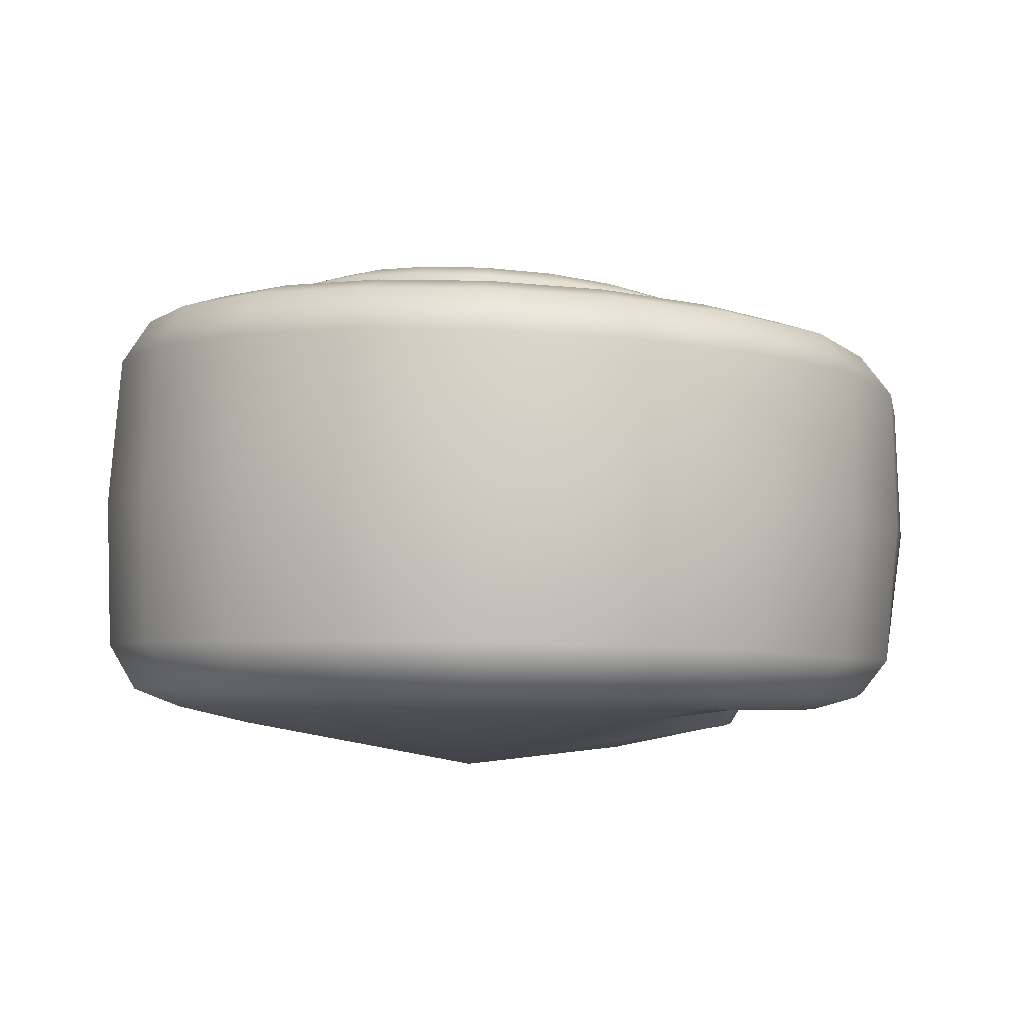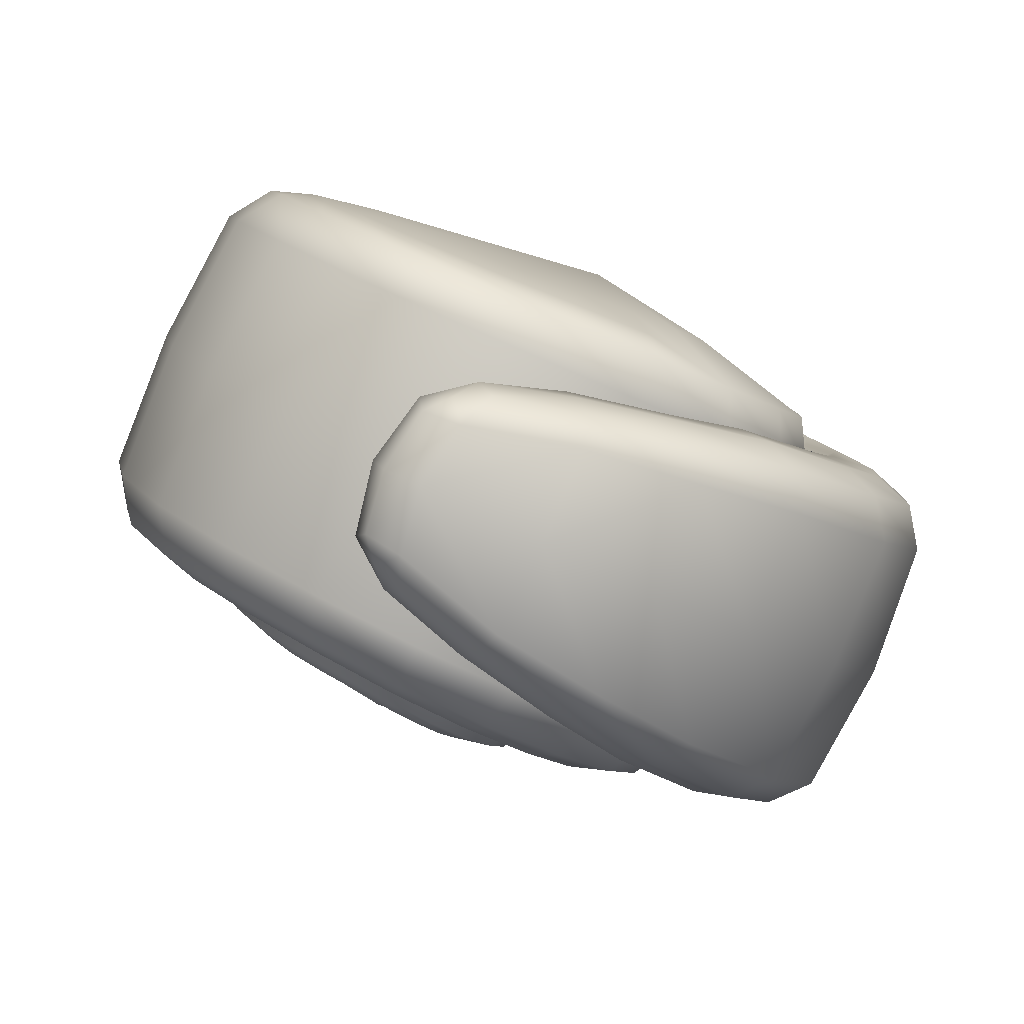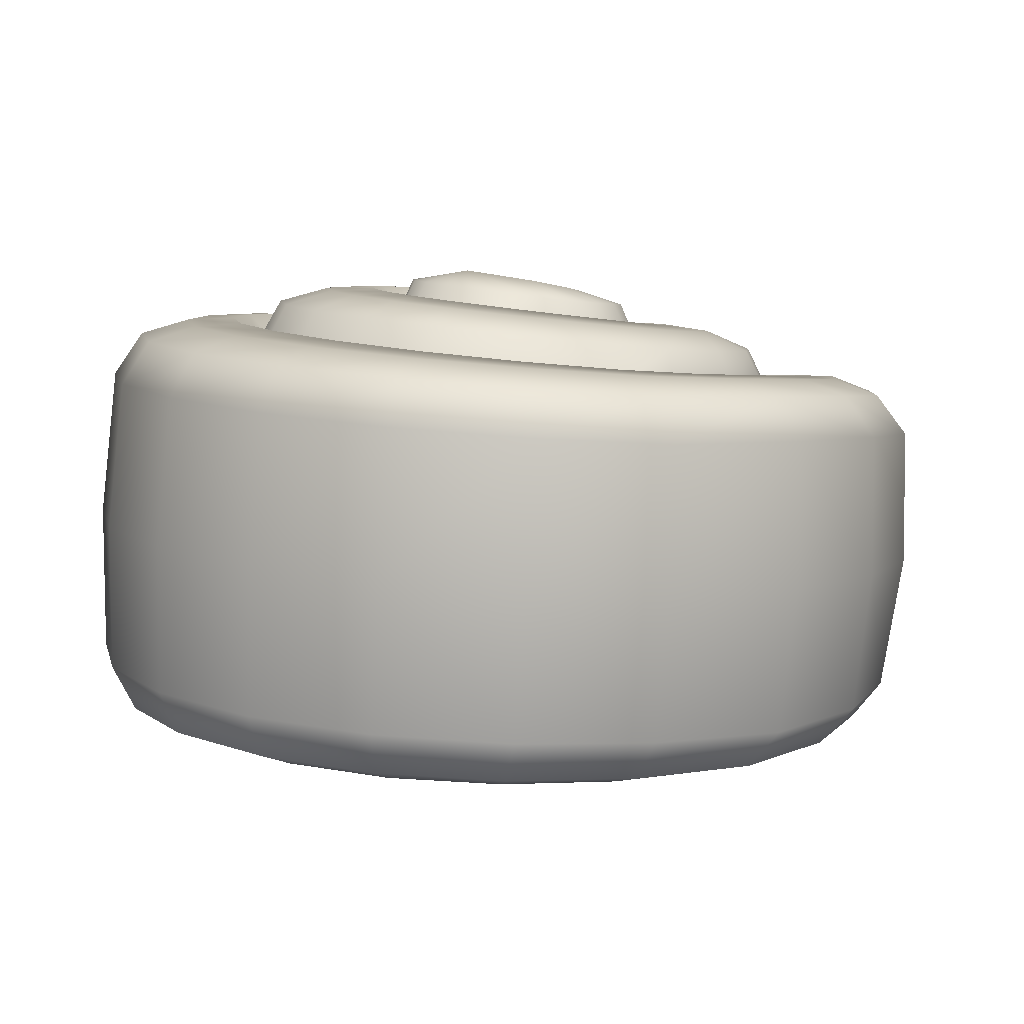
<metadata>
{"format":"obj","ext":"obj","renderer":"f3d","projection":"perspective","resolution":1024,"background":"white","views":[{"elev":2.2,"azim":-159.9,"up":"+Z"},{"elev":-77.6,"azim":155.9,"up":"+Y"},{"elev":14.7,"azim":-146.9,"up":"+Z"}]}
</metadata>
<code>
g default
v -0.5744 0.2041 0.5629
v 0.8429 0.08674 0.523
v 0.8016 0.3367 0.5566
v 0.6818 0.5659 0.5888
v 0.4927 0.7502 0.6163
v 0.2508 0.8694 0.6362
v -0.02161 0.9089 0.6461
v -0.298 0.8619 0.6446
v -0.5506 0.73 0.6316
v -0.7532 0.5235 0.608
v -0.8861 0.2352 0.5723
v -0.6104 -0.01234 0.535
v -0.5801 -0.2145 0.5079
v -0.4858 -0.4015 0.4816
v -0.3339 -0.5535 0.459
v -0.1375 -0.6534 0.4425
v 0.08554 -0.6886 0.434
v 0.3136 -0.6526 0.4348
v 0.5237 -0.546 0.4452
v 0.6937 -0.3766 0.4646
v 0.8046 -0.159 0.4913
v 0.8297 0.04758 0.8275
v 0.7893 0.2922 0.861
v 0.6721 0.5165 0.8925
v 0.4871 0.6969 0.9188
v 0.2502 0.8137 0.9369
v -0.01639 0.8526 0.9447
v -0.2869 0.807 0.9407
v -0.5342 0.6783 0.9251
v -0.7326 0.4766 0.8989
v -0.8626 0.1961 0.8673
v -0.592 -0.0544 0.8773
v -0.5624 -0.2513 0.844
v -0.4702 -0.4337 0.8131
v -0.3217 -0.5817 0.7847
v -0.1295 -0.6787 0.7624
v 0.08866 -0.7122 0.7473
v 0.3118 -0.6761 0.7418
v 0.5173 -0.5714 0.7492
v 0.6837 -0.4057 0.7687
v 0.7923 -0.1928 0.7956
v 0.5219 0.01614 0.9087
v 0.503 0.1669 0.9305
v 0.4355 0.3086 0.9512
v 0.3233 0.4259 0.968
v 0.1756 0.5051 0.979
v 0.005527 0.5358 0.9823
v -0.1705 0.512 0.9765
v -0.3346 0.4333 0.9617
v -0.4692 0.3048 0.9387
v -0.5566 0.1586 0.9122
v -0.2813 -0.0448 0.962
v -0.2732 -0.1482 0.9426
v -0.2306 -0.248 0.923
v -0.155 -0.3329 0.9042
v -0.05202 -0.392 0.8868
v 0.06953 -0.4166 0.8713
v 0.198 -0.4015 0.8604
v 0.3203 -0.346 0.8612
v 0.4228 -0.2527 0.8721
v 0.4932 -0.1283 0.8884
v 0.214 -0.01491 0.9871
v 0.2166 0.04221 0.9957
v 0.1987 0.1014 1.005
v 0.1595 0.1555 1.012
v 0.1009 0.1969 1.018
v 0.02744 0.2189 1.02
v -0.05401 0.2164 1.018
v -0.1348 0.1868 1.01
v -0.2055 0.1305 0.9975
v -0.2569 0.05114 0.9809
v -0.02801 -0.06758 1.071
v -0.002424 -0.08935 0.9842
v 0.02331 -0.1078 0.9806
v 0.0501 -0.1187 0.9777
v 0.0842 -0.1263 0.9748
v 0.1232 -0.1206 0.9737
v 0.1619 -0.09976 0.9755
v 0.1941 -0.06373 0.98
v 0.7694 0.03536 0.9205
v 0.7337 0.2639 0.9517
v 0.5591 0.1772 0.985
v 0.5835 0.01087 0.9607
v 0.6268 0.4737 0.9807
v 0.4807 0.3327 1.008
v 0.4567 0.6426 1.005
v 0.3535 0.4606 1.027
v 0.2381 0.7519 1.021
v 0.1879 0.5463 1.039
v -0.008858 0.7882 1.028
v -0.001076 0.5788 1.043
v -0.2602 0.745 1.023
v -0.1951 0.5519 1.037
v -0.4906 0.6239 1.007
v -0.3746 0.4655 1.022
v -0.6761 0.4341 0.9807
v -0.5205 0.3255 0.9978
v -0.7946 0.1787 0.9476
v -0.6118 0.1567 0.9707
v -0.5348 -0.06535 0.9737
v -0.5054 -0.2485 0.9423
v -0.3294 -0.1732 0.9956
v -0.3372 -0.05522 1.019
v -0.4231 -0.4166 0.912
v -0.2755 -0.2874 0.9744
v -0.2891 -0.5532 0.8841
v -0.1843 -0.3832 0.9534
v -0.1146 -0.6427 0.862
v -0.06283 -0.4491 0.9351
v 0.0845 -0.6734 0.8466
v 0.07823 -0.4756 0.9188
v 0.289 -0.6395 0.8397
v 0.2253 -0.4572 0.9075
v 0.4782 -0.5419 0.8461
v 0.3635 -0.3936 0.9085
v 0.6321 -0.3875 0.8648
v 0.4777 -0.2885 0.9203
v 0.7334 -0.189 0.8905
v 0.5545 -0.1495 0.9383
v 0.4755 0.000457 1.006
v 0.4594 0.1362 1.026
v 0.2678 0.05572 1.061
v 0.2693 -0.01813 1.049
v 0.3992 0.2644 1.045
v 0.241 0.1295 1.071
v 0.2981 0.3713 1.06
v 0.189 0.1945 1.081
v 0.1642 0.4441 1.07
v 0.1148 0.2421 1.087
v 0.009296 0.4731 1.073
v 0.02458 0.2651 1.089
v -0.1516 0.4525 1.067
v -0.07311 0.2583 1.085
v -0.3022 0.3816 1.053
v -0.1681 0.2197 1.076
v -0.4262 0.2649 1.031
v -0.2495 0.1504 1.061
v -0.5093 0.1118 1.003
v -0.3072 0.05545 1.041
v -0.23 -0.1345 1.039
v -0.1922 -0.2301 1.02
v -0.03531 -0.1001 1.064
v -0.1274 -0.3051 1.004
v -0.01705 -0.1376 1.055
v -0.03772 -0.358 0.9877
v 0.01294 -0.1658 1.046
v 0.0692 -0.3811 0.9732
v 0.05527 -0.1835 1.036
v 0.1831 -0.3691 0.9625
v 0.1061 -0.1861 1.029
v 0.2918 -0.3218 0.9636
v 0.1607 -0.1708 1.029
v 0.3832 -0.2394 0.9734
v 0.2113 -0.1364 1.033
v 0.448 -0.1284 0.988
v 0.2491 -0.0842 1.04
v -0.2436 -0.04521 1.054
v 0.06096 0.01775 1.109
v 0.1966 -0.03162 1.071
v 0.1973 0.01384 1.077
v 0.1798 0.06135 1.085
v 0.1434 0.1051 1.092
v 0.09009 0.1393 1.097
v 0.02407 0.1583 1.099
v -0.04838 0.1581 1.097
v -0.1195 0.1363 1.091
v -0.1809 0.09302 1.081
v -0.2245 0.03082 1.069
v 0.003491 -0.07719 1.07
v 0.03066 -0.09733 1.067
v 0.05362 -0.1114 1.064
v 0.08424 -0.118 1.061
v 0.1185 -0.1182 1.06
v 0.149 -0.1018 1.062
v 0.1803 -0.07013 1.065
v -0.703 0.166 0.9723
v -0.5981 0.3781 1.002
v -0.4324 0.543 1.028
v -0.2274 0.6467 1.043
v -0.00474 0.6817 1.049
v 0.2132 0.6474 1.043
v 0.4053 0.5498 1.029
v 0.554 0.4014 1.008
v 0.6466 0.2188 0.9815
v 0.6767 0.02138 0.9538
v 0.6442 -0.171 0.9276
v 0.5551 -0.3397 0.9057
v 0.4211 -0.4695 0.8904
v 0.2574 -0.5501 0.8868
v 0.0816 -0.5762 0.8958
v -0.08848 -0.5476 0.9117
v -0.2365 -0.4699 0.9319
v -0.3491 -0.3537 0.9564
v -0.4172 -0.2126 0.9821
v -0.4358 -0.06202 1.009
v -0.408 0.08188 1.035
v -0.3376 0.2059 1.059
v -0.2349 0.2989 1.078
v -0.1121 0.3537 1.09
v 0.01717 0.3673 1.094
v 0.1397 0.3414 1.092
v 0.2438 0.2811 1.084
v 0.3203 0.1952 1.071
v 0.3639 0.0942 1.056
v 0.3726 -0.01057 1.041
v 0.3488 -0.108 1.027
v 0.2974 -0.1896 1.016
v 0.2265 -0.248 1.01
v 0.1448 -0.2793 1.009
v 0.06246 -0.284 1.018
v -0.01217 -0.2636 1.03
v -0.07201 -0.2231 1.043
v -0.1136 -0.1668 1.055
v -0.1287 -0.1032 1.071
v -0.09107 -0.01548 1.095
v 0.8192 0.1276 0.2193
v 0.7788 0.3724 0.2516
v 0.6616 0.5966 0.2832
v 0.4766 0.777 0.3107
v 0.2398 0.8934 0.3314
v -0.02676 0.9318 0.3431
v -0.2972 0.8855 0.3442
v -0.5444 0.756 0.3344
v -0.7427 0.5536 0.3143
v -0.8728 0.2739 0.2767
v -0.6038 0.03566 0.193
v -0.574 -0.1631 0.1732
v -0.4815 -0.3468 0.1527
v -0.3328 -0.4964 0.1369
v -0.1405 -0.595 0.1268
v 0.07793 -0.6303 0.1253
v 0.3013 -0.5959 0.1324
v 0.5069 -0.4919 0.1454
v 0.6733 -0.3261 0.1638
v 0.7818 -0.113 0.1892
v -0.5687 0.2506 0.2132
v -0.006298 0.184 0.003031
v 0.7557 0.1396 0.1284
v 0.72 0.3683 0.1586
v 0.4934 0.2776 0.08654
v 0.5137 0.1261 0.06809
v 0.6131 0.578 0.1884
v 0.4241 0.4198 0.1053
v 0.443 0.7466 0.2147
v 0.3099 0.5371 0.1229
v 0.2245 0.8554 0.2346
v 0.1602 0.6159 0.1377
v -0.02234 0.891 0.246
v -0.01158 0.6456 0.1483
v -0.2735 0.8471 0.2478
v -0.1889 0.6205 0.1538
v -0.5039 0.7249 0.2396
v -0.3537 0.5399 0.1534
v -0.6892 0.5339 0.2224
v -0.4883 0.4094 0.1469
v -0.8077 0.2781 0.1923
v -0.6258 0.2637 0.1582
v -0.5499 0.05027 0.09519
v -0.5203 -0.1347 0.07716
v -0.4378 -0.3045 0.06011
v -0.2509 -0.1291 0.01215
v -0.3035 -0.443 0.04717
v -0.1727 -0.216 0.00529
v -0.1288 -0.5344 0.0394
v -0.0668 -0.2775 0.003173
v 0.07058 -0.5672 0.03965
v 0.05753 -0.3048 0.007425
v 0.2753 -0.5354 0.04811
v 0.1884 -0.2924 0.01753
v 0.4646 -0.4386 0.0608
v 0.312 -0.238 0.02668
v 0.6185 -0.2839 0.07744
v 0.4148 -0.1442 0.03699
v 0.7198 -0.08505 0.1005
v 0.4855 -0.0189 0.05119
v -0.5246 0.2292 0.1114
v -0.8506 -0.2705 0.2227
v -0.717 0.2726 0.1621
v -0.6122 0.4857 0.1843
v -0.4467 0.6523 0.197
v -0.2419 0.7575 0.2017
v -0.01941 0.7937 0.1982
v 0.1984 0.7601 0.1869
v 0.3905 0.6631 0.169
v 0.5391 0.5148 0.1463
v 0.6318 0.3321 0.1211
v 0.6619 0.1343 0.09578
v 0.6294 -0.05843 0.07241
v 0.5404 -0.2275 0.05288
v 0.4064 -0.3574 0.03862
v 0.2425 -0.4369 0.02687
v 0.06644 -0.4606 0.01731
v -0.1039 -0.4296 0.01512
v 0.0384 -0.6678 0.4375
v -0.02898 -0.9577 0.4005
v 0.04491 -0.6875 0.6709
v -0.02173 -0.966 0.5945
v 0.03349 -0.7453 0.7061
v 0.01377 -0.83 0.6948
v -0.006319 -0.912 0.6622
v 0.23 -0.6661 0.4345
v 0.2235 -0.9226 0.4008
v 0.2036 -0.6857 0.581
v 0.2033 -0.9195 0.5392
v 0.1705 -0.7299 0.6494
v 0.2014 -0.8024 0.6412
v 0.1709 -0.8697 0.6206
v 0.2939 -0.8119 0.5641
v 0.3222 -0.8067 0.4144
v -0.8906 -0.0952 0.8226
v -0.913 -0.06274 0.5336
v -0.9006 -0.01924 0.2454
v -0.8374 0.006723 0.1651
v -0.7493 0.03138 0.1382
v -0.6608 0.05245 0.1385
v -0.6053 0.05797 0.1954
v -0.6103 0.008869 0.5378
v -0.5935 -0.03224 0.8809
v -0.647 -0.05254 0.9362
v -0.7356 -0.07336 0.9341
v -0.8246 -0.0906 0.9047
v -0.8502 -0.3495 0.7773
v -0.8714 -0.3215 0.4988
v -0.7995 -0.2384 0.1451
v -0.7154 -0.1969 0.1198
v -0.6309 -0.1591 0.1232
v -0.5778 -0.1431 0.1805
v -0.5824 -0.1925 0.5108
v -0.5664 -0.2302 0.8423
v -0.6176 -0.2607 0.8952
v -0.7021 -0.2985 0.8916
v -0.7871 -0.3324 0.8593
v -0.7018 -0.6229 0.7263
v -0.7195 -0.6 0.4595
v -0.711 -0.553 0.1955
v -0.6626 -0.5011 0.122
v -0.595 -0.4403 0.09913
v -0.5269 -0.3833 0.106
v -0.4839 -0.3554 0.1651
v -0.4866 -0.405 0.4812
v -0.473 -0.4389 0.7991
v -0.514 -0.4813 0.8503
v -0.5821 -0.5384 0.8445
v -0.6508 -0.5915 0.809
v -0.4745 -0.8203 0.6793
v -0.4887 -0.8031 0.4288
v -0.4831 -0.7548 0.1821
v -0.4466 -0.6893 0.1139
v -0.3954 -0.6092 0.09409
v -0.3437 -0.533 0.1042
v -0.3109 -0.493 0.1633
v -0.3119 -0.5422 0.4601
v -0.3006 -0.5714 0.7593
v -0.3316 -0.6255 0.8068
v -0.3833 -0.7019 0.799
v -0.4355 -0.7745 0.7608
v -0.2565 -0.9311 0.6341
v -0.2663 -0.9187 0.4098
v -0.2642 -0.8726 0.1897
v -0.2429 -0.8024 0.1286
v -0.2126 -0.7151 0.1124
v -0.1817 -0.6314 0.1241
v -0.1619 -0.5862 0.1795
v -0.161 -0.6322 0.4457
v -0.1527 -0.6566 0.7145
v -0.1708 -0.7147 0.757
v -0.2016 -0.7987 0.7477
v -0.2329 -0.879 0.7105
v -0.08163 0.02322 1.097
v 0.2735 -0.7307 0.5609
v 0.3005 -0.7259 0.4254
v 0.2794 -0.8846 0.5353
v 0.2986 -0.8868 0.4042
v 0.2342 -0.7412 0.6186
v 0.2381 -0.8714 0.5887
v 0.03691 -0.6264 0.2069
v -0.02834 -0.9155 0.2109
v 0.02404 -0.6732 0.1584
v 0.004339 -0.7581 0.1481
v -0.015 -0.8457 0.159
v 0.1985 -0.6472 0.2888
v 0.1986 -0.8839 0.2687
v 0.1629 -0.6723 0.2125
v 0.1938 -0.7444 0.2005
v 0.1637 -0.8149 0.2041
v 0.2888 -0.7731 0.2694
v 0.2689 -0.6956 0.2942
v 0.2749 -0.8508 0.2789
v 0.2274 -0.6905 0.2372
v 0.2312 -0.8239 0.2334
g FoodNose
f 2 3 23 22
f 3 4 24 23
f 4 5 25 24
f 5 6 26 25
f 6 7 27 26
f 7 8 28 27
f 8 9 29 28
f 9 10 30 29
f 10 11 31 30
f 51 1 12 32
f 12 13 33 32
f 13 14 34 33
f 14 15 35 34
f 15 16 36 35
f 16 17 37 36
f 17 18 38 37
f 18 19 39 38
f 19 20 40 39
f 20 21 41 40
f 21 2 22 41
f 80 81 184 185
f 81 84 183 184
f 84 86 182 183
f 86 88 181 182
f 88 90 180 181
f 90 92 179 180
f 92 94 178 179
f 94 96 177 178
f 96 98 176 177
f 100 101 194 195
f 101 104 193 194
f 104 106 192 193
f 106 108 191 192
f 108 110 190 191
f 110 112 189 190
f 112 114 188 189
f 114 116 187 188
f 116 118 186 187
f 118 80 185 186
f 120 121 204 205
f 121 124 203 204
f 124 126 202 203
f 126 128 201 202
f 128 130 200 201
f 130 132 199 200
f 132 134 198 199
f 134 136 197 198
f 136 138 196 197
f 140 141 213 214
f 141 143 212 213
f 143 145 211 212
f 145 147 210 211
f 147 149 209 210
f 149 151 208 209
f 151 153 207 208
f 153 155 206 207
f 155 120 205 206
f 159 160 158
f 160 161 158
f 161 162 158
f 162 163 158
f 163 164 158
f 164 165 158
f 165 166 158
f 166 167 158
f 167 168 369
f 215 369 168 157
f 157 140 214 215
f 72 169 158
f 169 170 158
f 170 171 158
f 171 172 158
f 172 173 158
f 173 174 158
f 174 175 158
f 175 159 158
f 370 371 301 303
f 195 196 138 100
f 22 23 81 80
f 43 42 83 82
f 23 24 84 81
f 44 43 82 85
f 24 25 86 84
f 45 44 85 87
f 25 26 88 86
f 46 45 87 89
f 26 27 90 88
f 47 46 89 91
f 27 28 92 90
f 48 47 91 93
f 28 29 94 92
f 49 48 93 95
f 29 30 96 94
f 50 49 95 97
f 30 31 98 96
f 51 50 97 99
f 32 33 101 100
f 53 52 103 102
f 33 34 104 101
f 54 53 102 105
f 34 35 106 104
f 55 54 105 107
f 35 36 108 106
f 56 55 107 109
f 36 37 110 108
f 57 56 109 111
f 37 38 112 110
f 58 57 111 113
f 38 39 114 112
f 59 58 113 115
f 39 40 116 114
f 60 59 115 117
f 40 41 118 116
f 61 60 117 119
f 41 22 80 118
f 42 61 119 83
f 42 43 121 120
f 63 62 123 122
f 43 44 124 121
f 64 63 122 125
f 44 45 126 124
f 65 64 125 127
f 45 46 128 126
f 66 65 127 129
f 46 47 130 128
f 67 66 129 131
f 47 48 132 130
f 68 67 131 133
f 48 49 134 132
f 69 68 133 135
f 49 50 136 134
f 70 69 135 137
f 50 51 138 136
f 71 70 137 139
f 53 54 141 140
f 54 55 143 141
f 73 142 144
f 55 56 145 143
f 74 73 144 146
f 56 57 147 145
f 75 74 146 148
f 57 58 149 147
f 76 75 148 150
f 58 59 151 149
f 77 76 150 152
f 59 60 153 151
f 78 77 152 154
f 60 61 155 153
f 79 78 154 156
f 61 42 120 155
f 62 79 156 123
f 52 71 139 103
f 51 32 100 138
f 52 53 140 157
f 62 63 160 159
f 63 64 161 160
f 64 65 162 161
f 65 66 163 162
f 66 67 164 163
f 67 68 165 164
f 68 69 166 165
f 69 70 167 166
f 70 71 168 167
f 71 52 157 168
f 72 73 169
f 73 74 170 169
f 74 75 171 170
f 75 76 172 171
f 76 77 173 172
f 77 78 174 173
f 78 79 175 174
f 79 62 159 175
f 73 72 142
f 177 176 99 97
f 178 177 97 95
f 179 178 95 93
f 180 179 93 91
f 181 180 91 89
f 182 181 89 87
f 183 182 87 85
f 184 183 85 82
f 185 184 82 83
f 186 185 83 119
f 187 186 119 117
f 188 187 117 115
f 189 188 115 113
f 190 189 113 111
f 191 190 111 109
f 192 191 109 107
f 193 192 107 105
f 194 193 105 102
f 195 194 102 103
f 103 139 196 195
f 197 196 139 137
f 198 197 137 135
f 199 198 135 133
f 200 199 133 131
f 201 200 131 129
f 202 201 129 127
f 203 202 127 125
f 204 203 125 122
f 205 204 122 123
f 206 205 123 156
f 207 206 156 154
f 208 207 154 152
f 209 208 152 150
f 210 209 150 148
f 211 210 148 146
f 212 211 146 144
f 213 212 144 142
f 214 213 142 72
f 214 72 215
f 72 158 215
f 2 216 217 3
f 3 217 218 4
f 4 218 219 5
f 5 219 220 6
f 6 220 221 7
f 7 221 222 8
f 8 222 223 9
f 9 223 224 10
f 10 224 225 11
f 236 226 12 1
f 12 226 227 13
f 13 227 228 14
f 14 228 229 15
f 15 229 230 16
f 16 230 231 17
f 17 231 232 18
f 18 232 233 19
f 19 233 234 20
f 20 234 235 21
f 21 235 216 2
f 238 287 286 239
f 239 286 285 242
f 242 285 284 244
f 244 284 283 246
f 246 283 282 248
f 248 282 281 250
f 250 281 280 252
f 252 280 279 254
f 254 279 278 256
f 262 293 264
f 264 293 292 266
f 266 292 291 268
f 268 291 290 270
f 270 290 289 272
f 272 289 288 274
f 274 288 287 238
f 241 237 240
f 240 237 243
f 243 237 245
f 245 237 247
f 247 237 249
f 249 237 251
f 251 237 253
f 253 237 255
f 255 237 276
f 261 237 263
f 263 237 265
f 265 237 267
f 267 237 269
f 269 237 271
f 271 237 273
f 273 237 275
f 275 237 241
f 216 238 239 217
f 217 239 242 218
f 218 242 244 219
f 219 244 246 220
f 220 246 248 221
f 221 248 250 222
f 222 250 252 223
f 223 252 254 224
f 224 254 256 225
f 236 257 255 276
f 226 258 259 227
f 227 259 260 228
f 228 260 262 229
f 229 262 264 230
f 230 264 266 231
f 231 266 268 232
f 232 268 270 233
f 233 270 272 234
f 234 272 274 235
f 235 274 238 216
f 236 276 258 226
f 279 255 257 278
f 280 253 255 279
f 281 251 253 280
f 282 249 251 281
f 283 247 249 282
f 284 245 247 283
f 285 243 245 284
f 286 240 243 285
f 287 241 240 286
f 288 275 241 287
f 289 273 275 288
f 290 271 273 289
f 291 269 271 290
f 292 267 269 291
f 293 265 267 292
f 262 263 265 293
f 260 261 263 262
f 259 237 261 260
f 258 237 259
f 237 258 276
f 294 296 303 301
f 297 295 302 304
f 296 298 305 303
f 298 299 306 305
f 299 300 307 306
f 300 297 304 307
f 372 373 309 308
f 357 358 295 297
f 364 365 296 294
f 365 366 298 296
f 366 367 299 298
f 367 368 300 299
f 368 357 297 300
f 31 11 311 310
f 11 225 312 311
f 225 256 313 312
f 256 278 314 313
f 278 257 315 314
f 257 236 316 315
f 236 1 317 316
f 1 51 318 317
f 51 99 319 318
f 99 176 320 319
f 176 98 321 320
f 98 31 310 321
f 310 311 323 322
f 311 312 277 323
f 312 313 324 277
f 313 314 325 324
f 314 315 326 325
f 315 316 327 326
f 316 317 328 327
f 317 318 329 328
f 318 319 330 329
f 319 320 331 330
f 320 321 332 331
f 321 310 322 332
f 322 323 334 333
f 323 277 335 334
f 277 324 336 335
f 324 325 337 336
f 325 326 338 337
f 326 327 339 338
f 327 328 340 339
f 328 329 341 340
f 329 330 342 341
f 330 331 343 342
f 331 332 344 343
f 332 322 333 344
f 333 334 346 345
f 334 335 347 346
f 335 336 348 347
f 336 337 349 348
f 337 338 350 349
f 338 339 351 350
f 339 340 352 351
f 340 341 353 352
f 341 342 354 353
f 342 343 355 354
f 343 344 356 355
f 344 333 345 356
f 345 346 358 357
f 346 347 359 358
f 347 348 360 359
f 348 349 361 360
f 349 350 362 361
f 350 351 363 362
f 351 352 364 363
f 352 353 365 364
f 353 354 366 365
f 354 355 367 366
f 355 356 368 367
f 356 345 357 368
f 158 369 215
f 308 309 371 370
f 302 373 372 304
f 306 308 374
f 308 370 374
f 370 303 374
f 303 305 374
f 305 306 374
f 304 372 375
f 372 308 375
f 308 306 375
f 306 307 375
f 307 304 375
f 387 381 301 371
f 294 301 381 376
f 377 382 302 295
f 376 381 383 378
f 378 383 384 379
f 379 384 385 380
f 380 385 382 377
f 388 386 309 373
f 359 377 295 358
f 364 294 376 363
f 363 376 378 362
f 362 378 379 361
f 361 379 380 360
f 360 380 377 359
f 386 387 371 309
f 302 382 388 373
f 384 389 386
f 386 389 387
f 387 389 381
f 381 389 383
f 383 389 384
f 382 390 388
f 388 390 386
f 386 390 384
f 384 390 385
f 385 390 382
f 167 369 158

</code>
